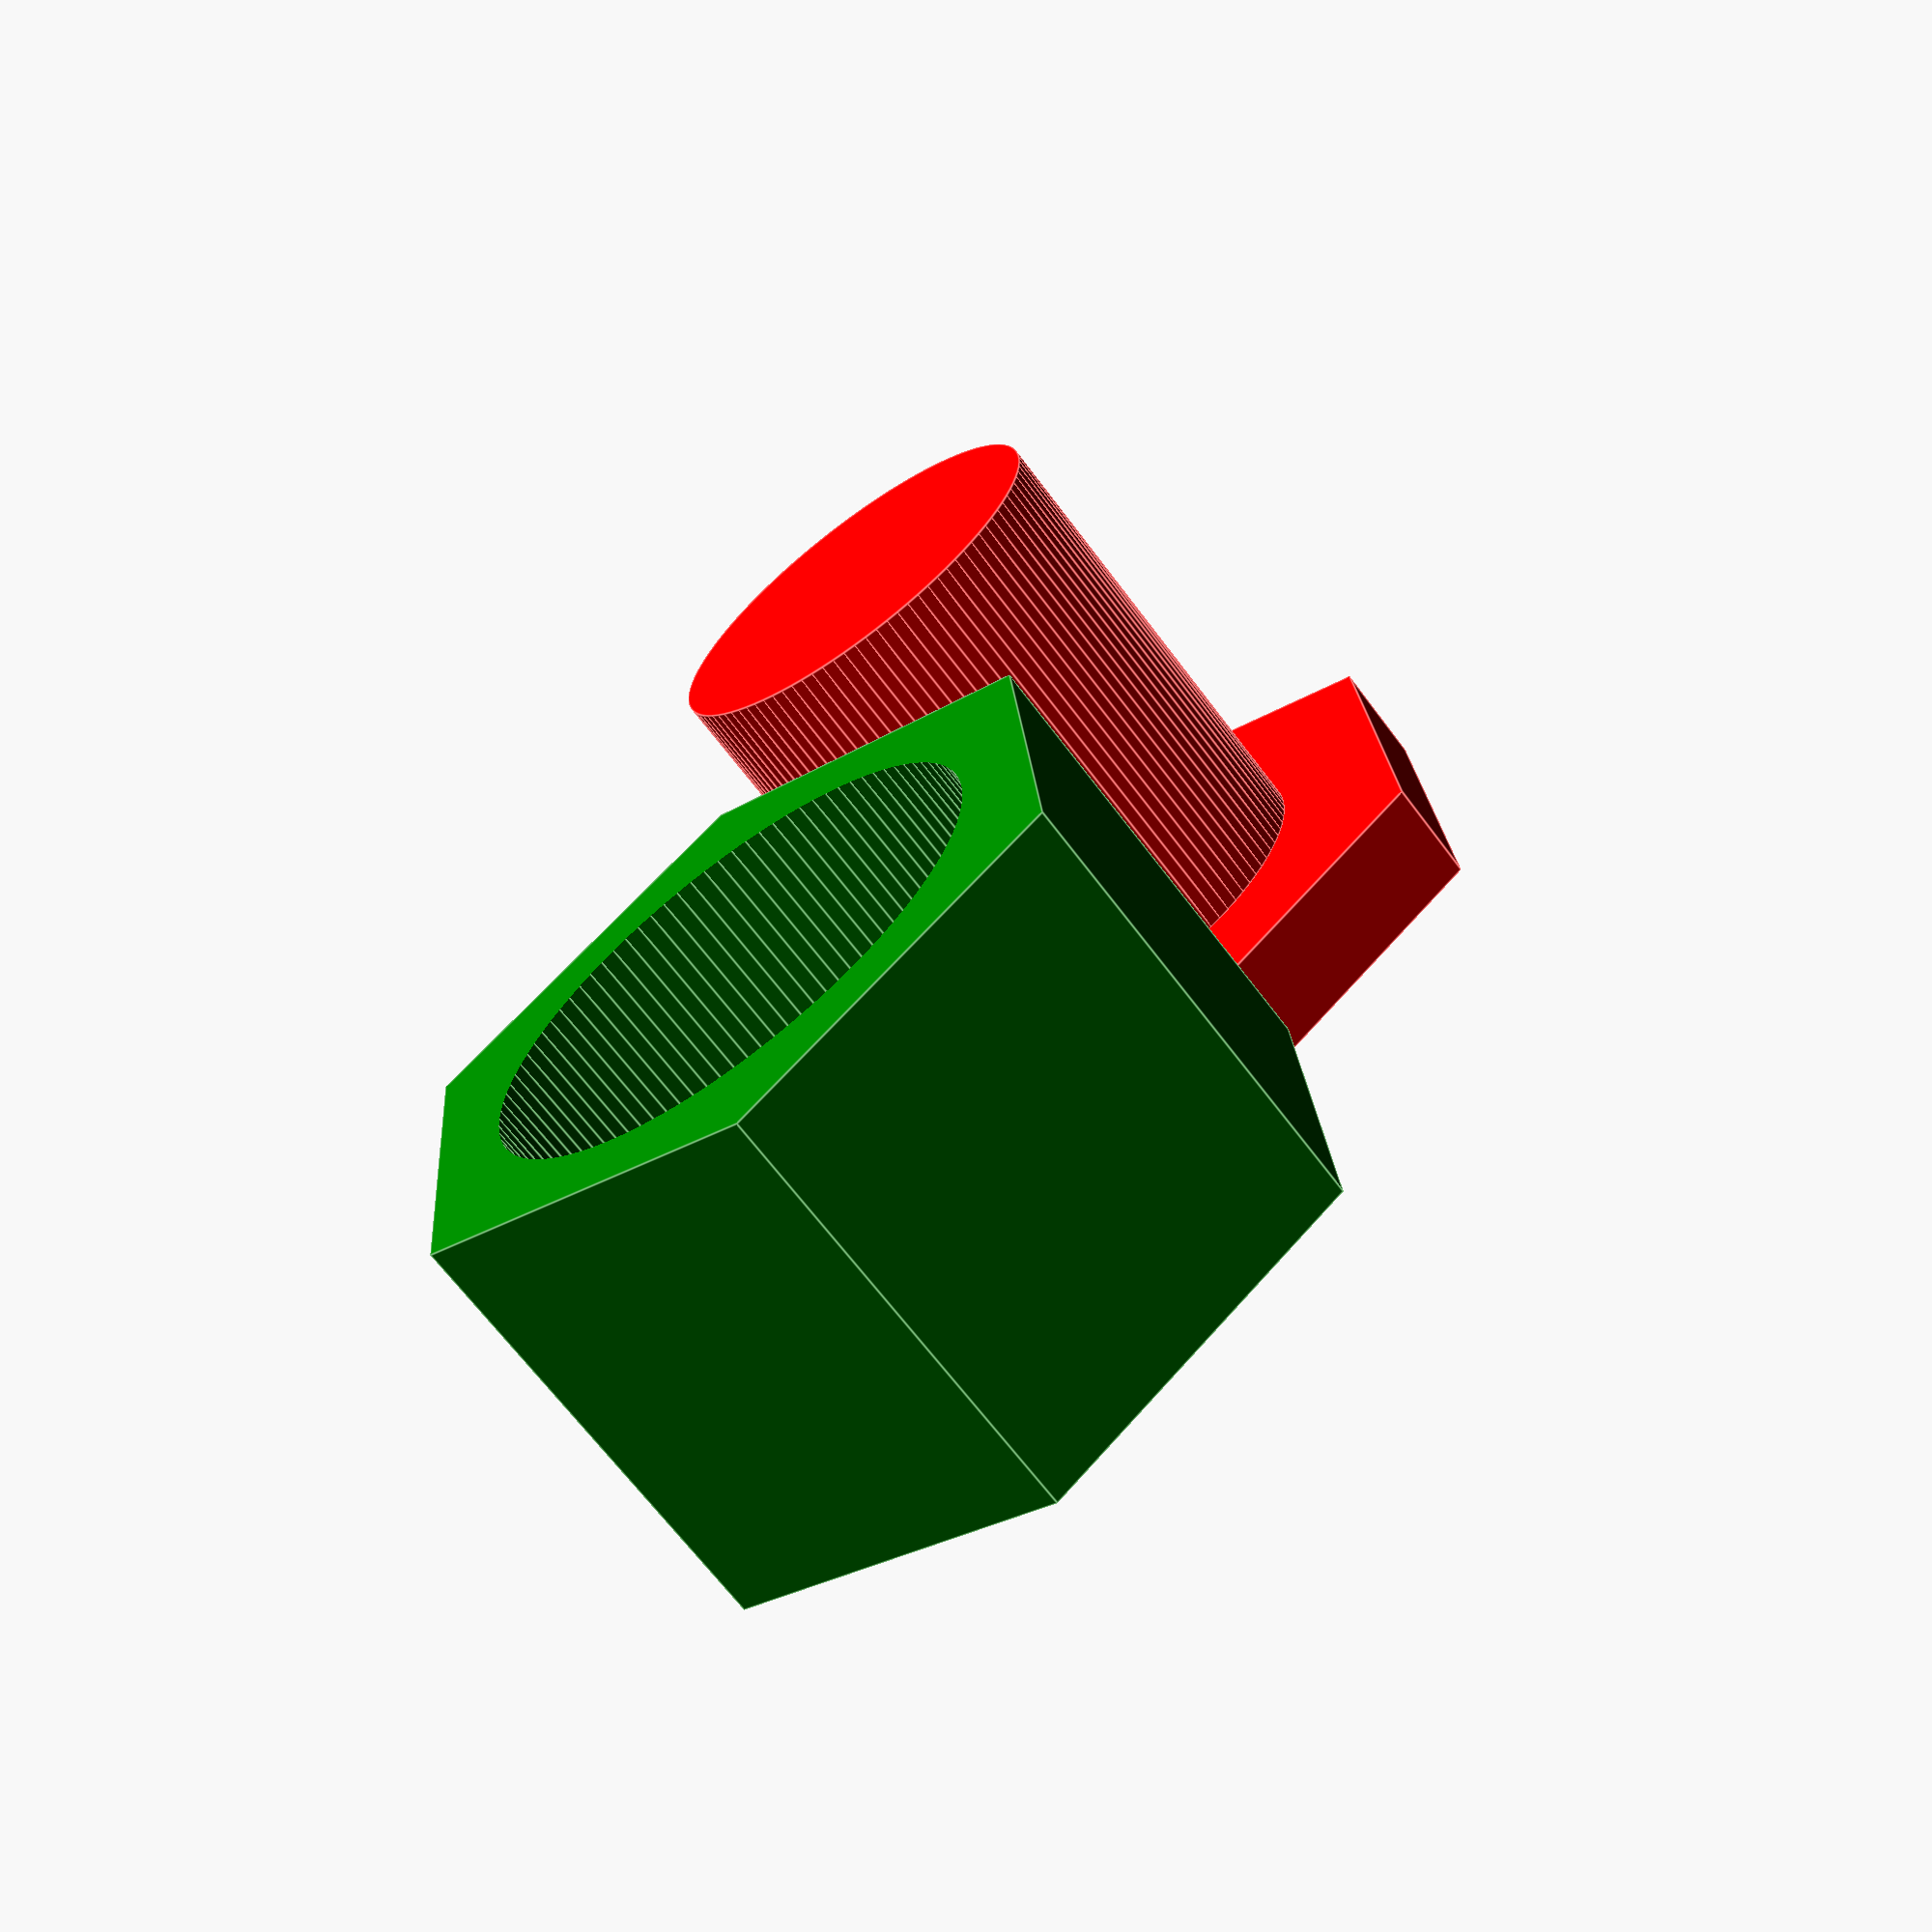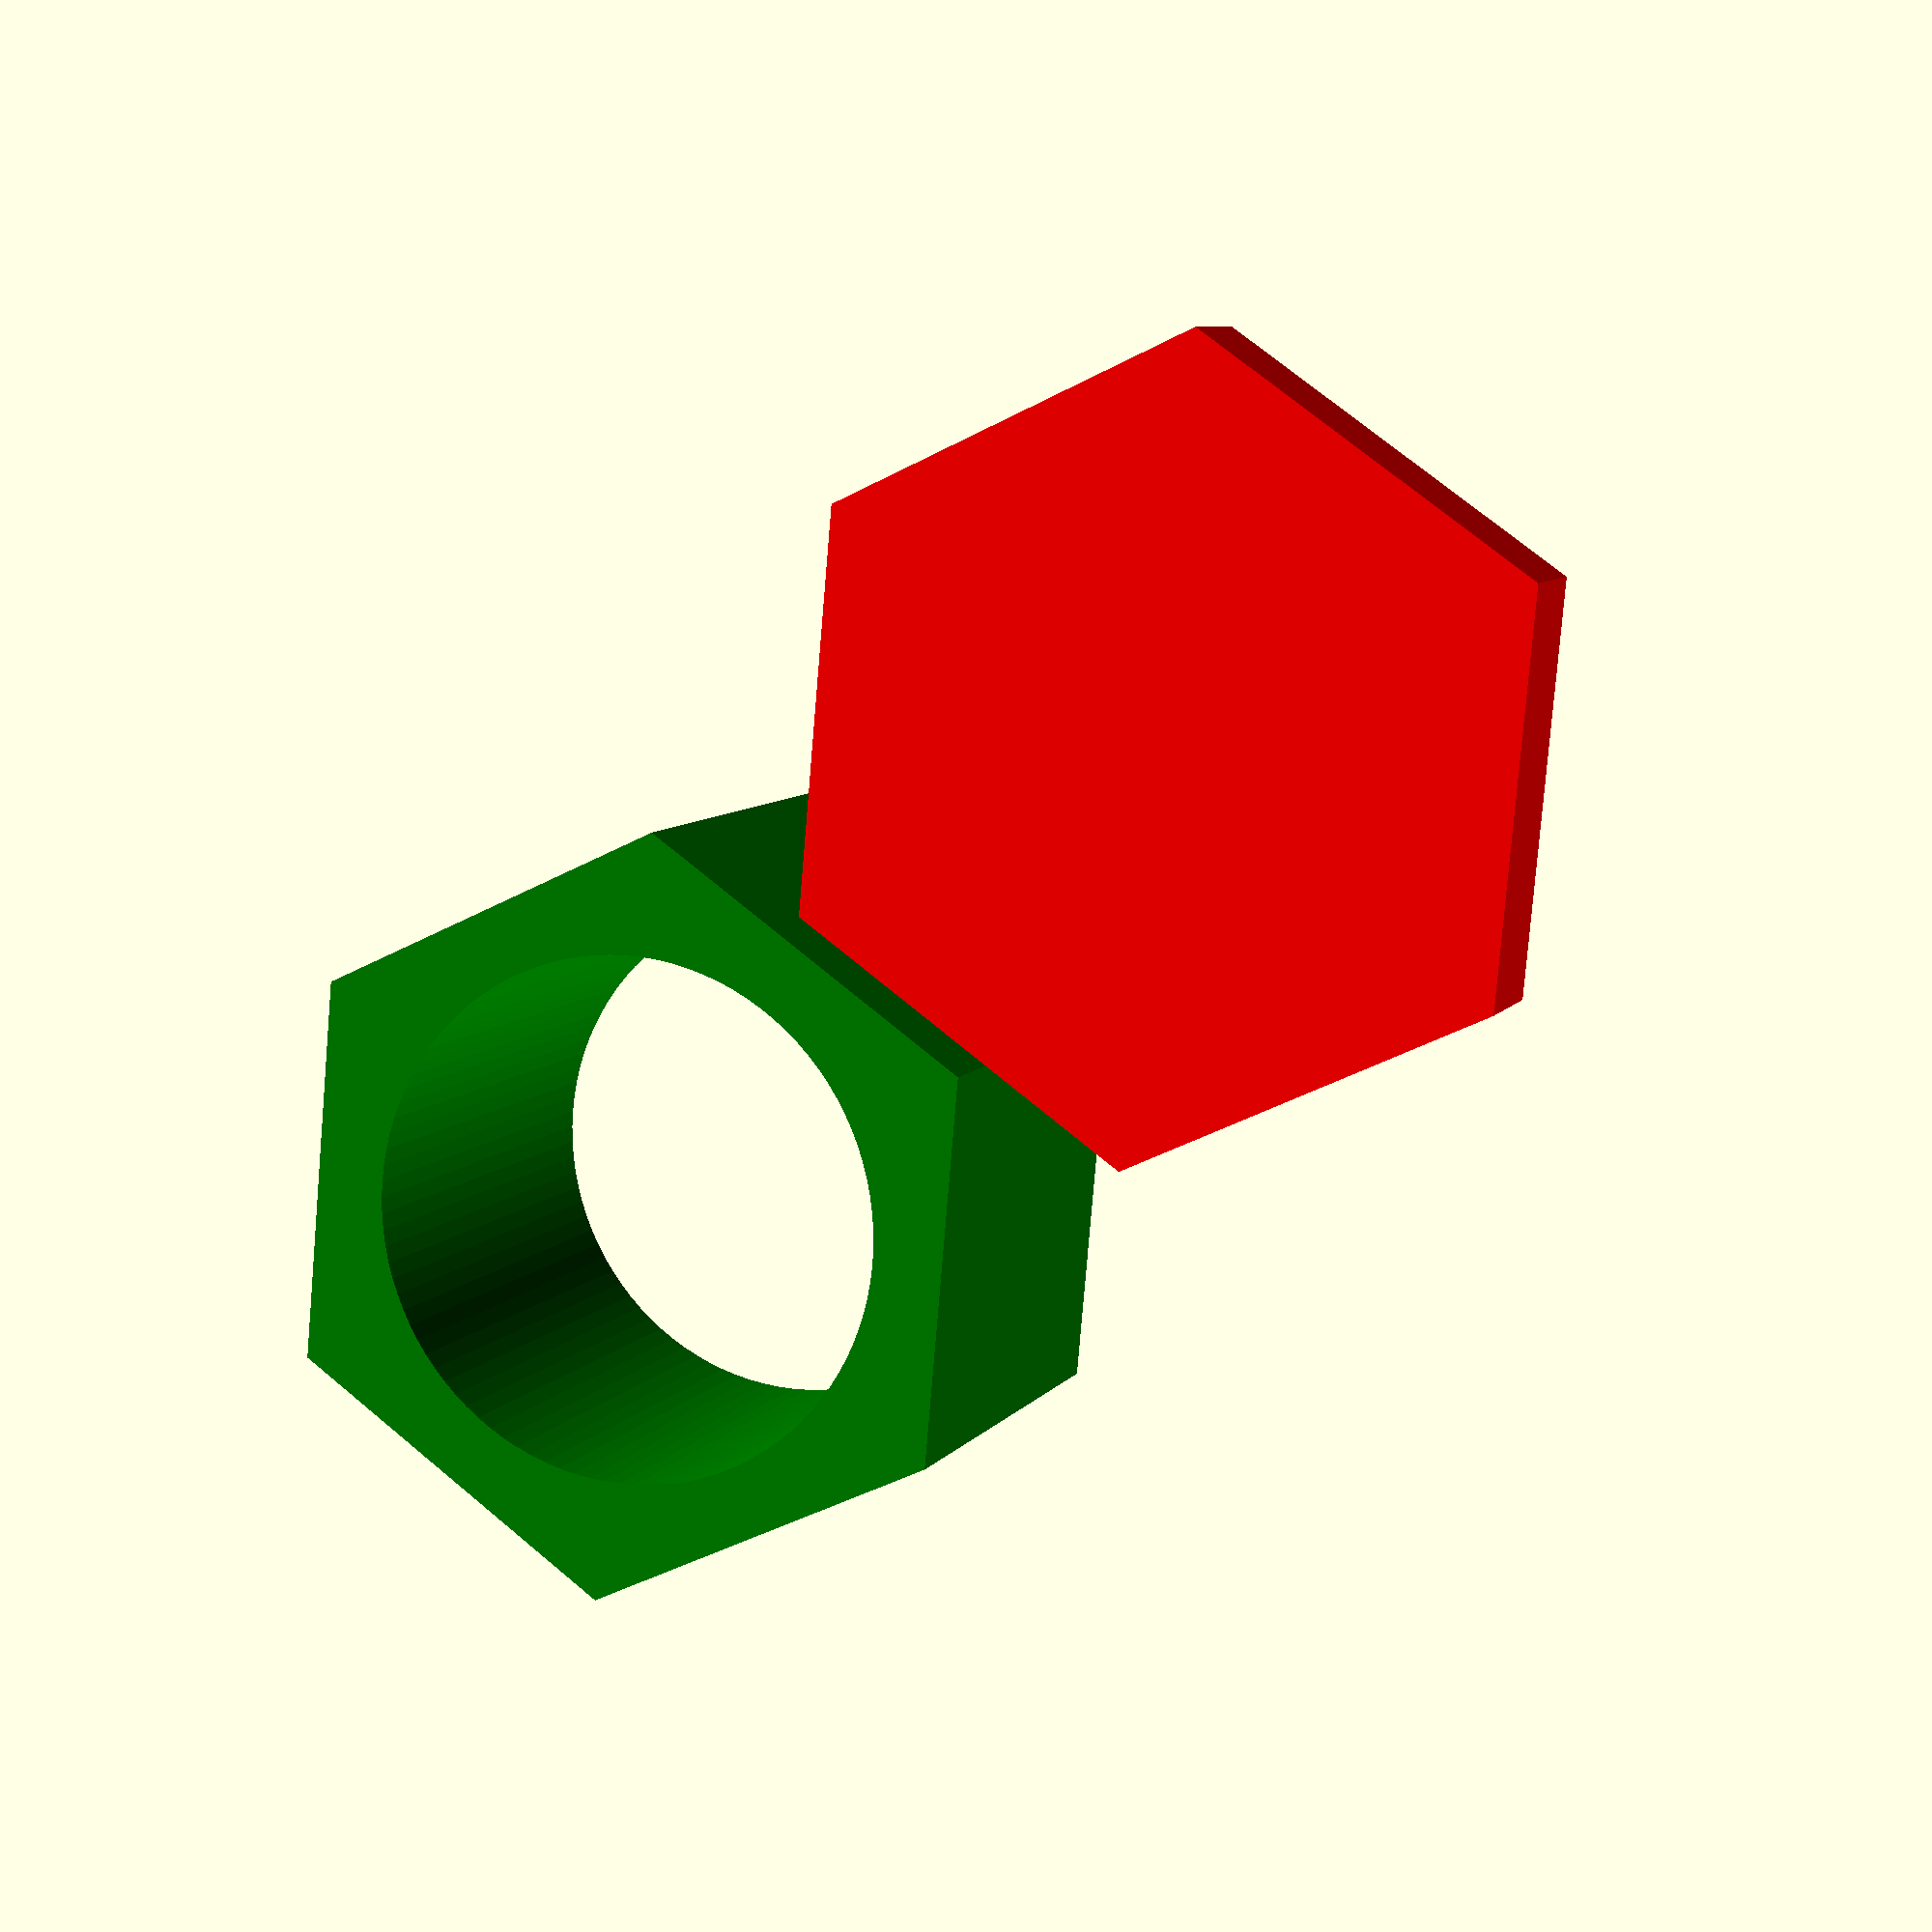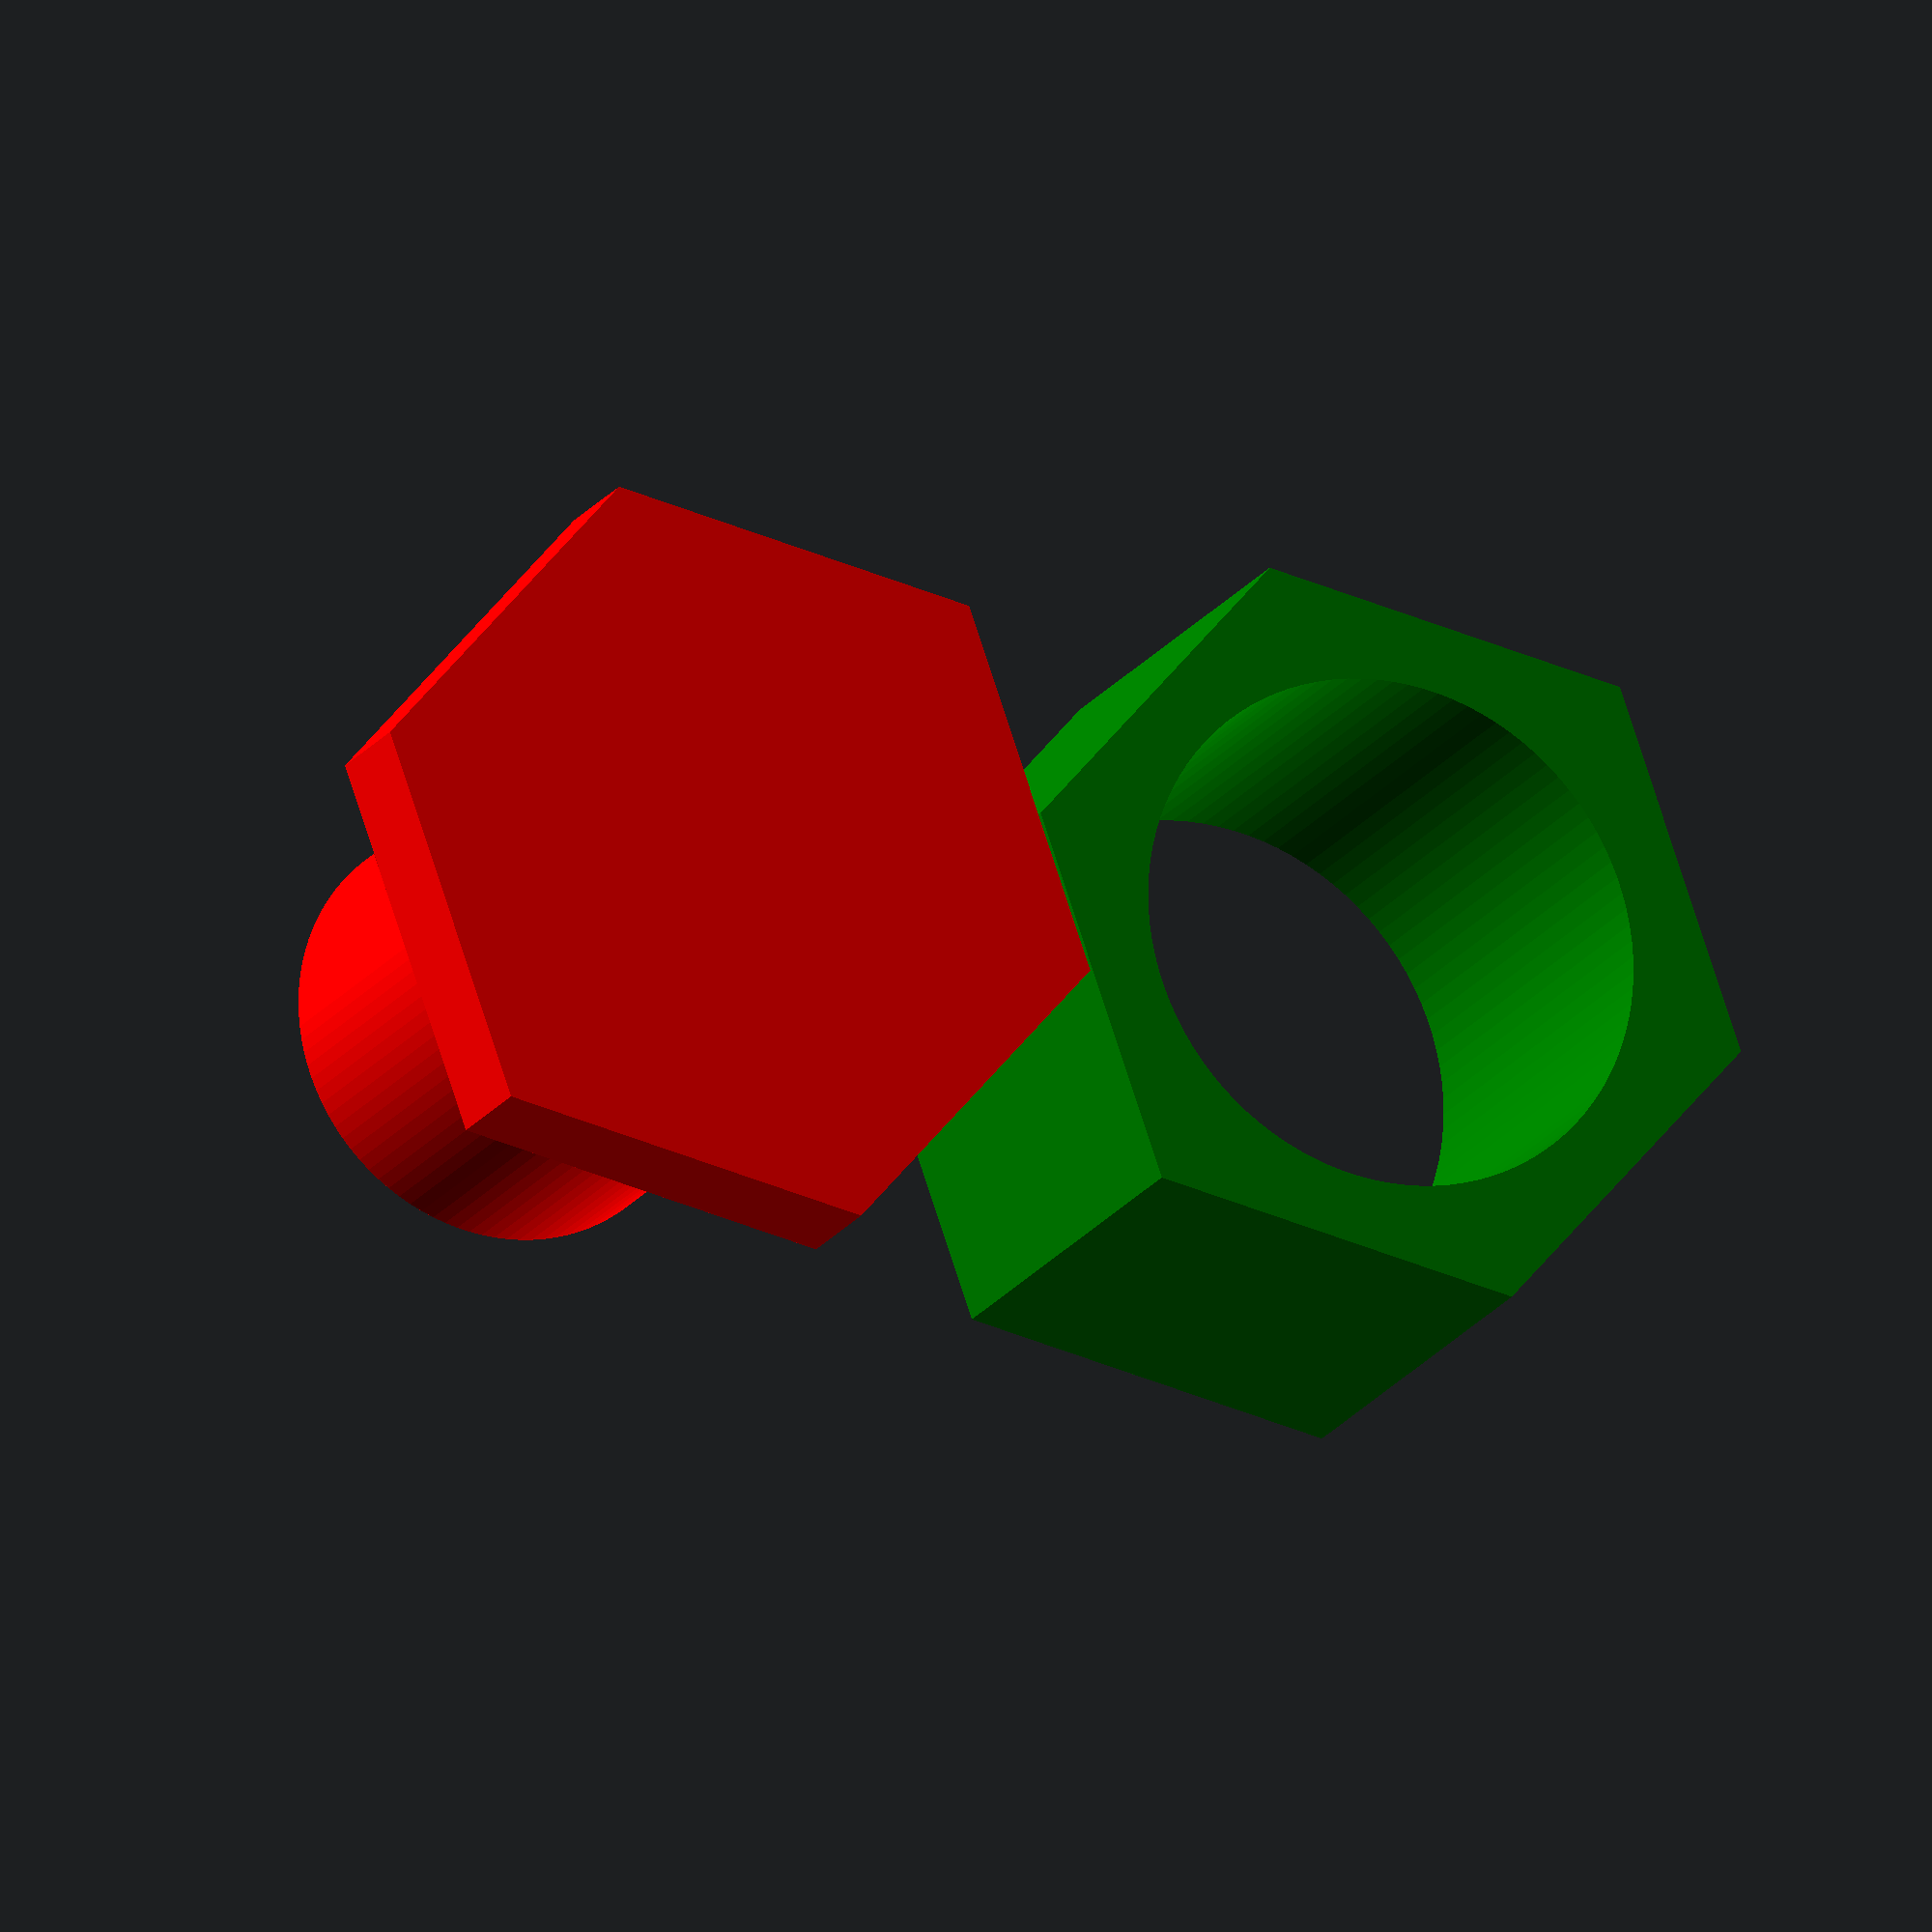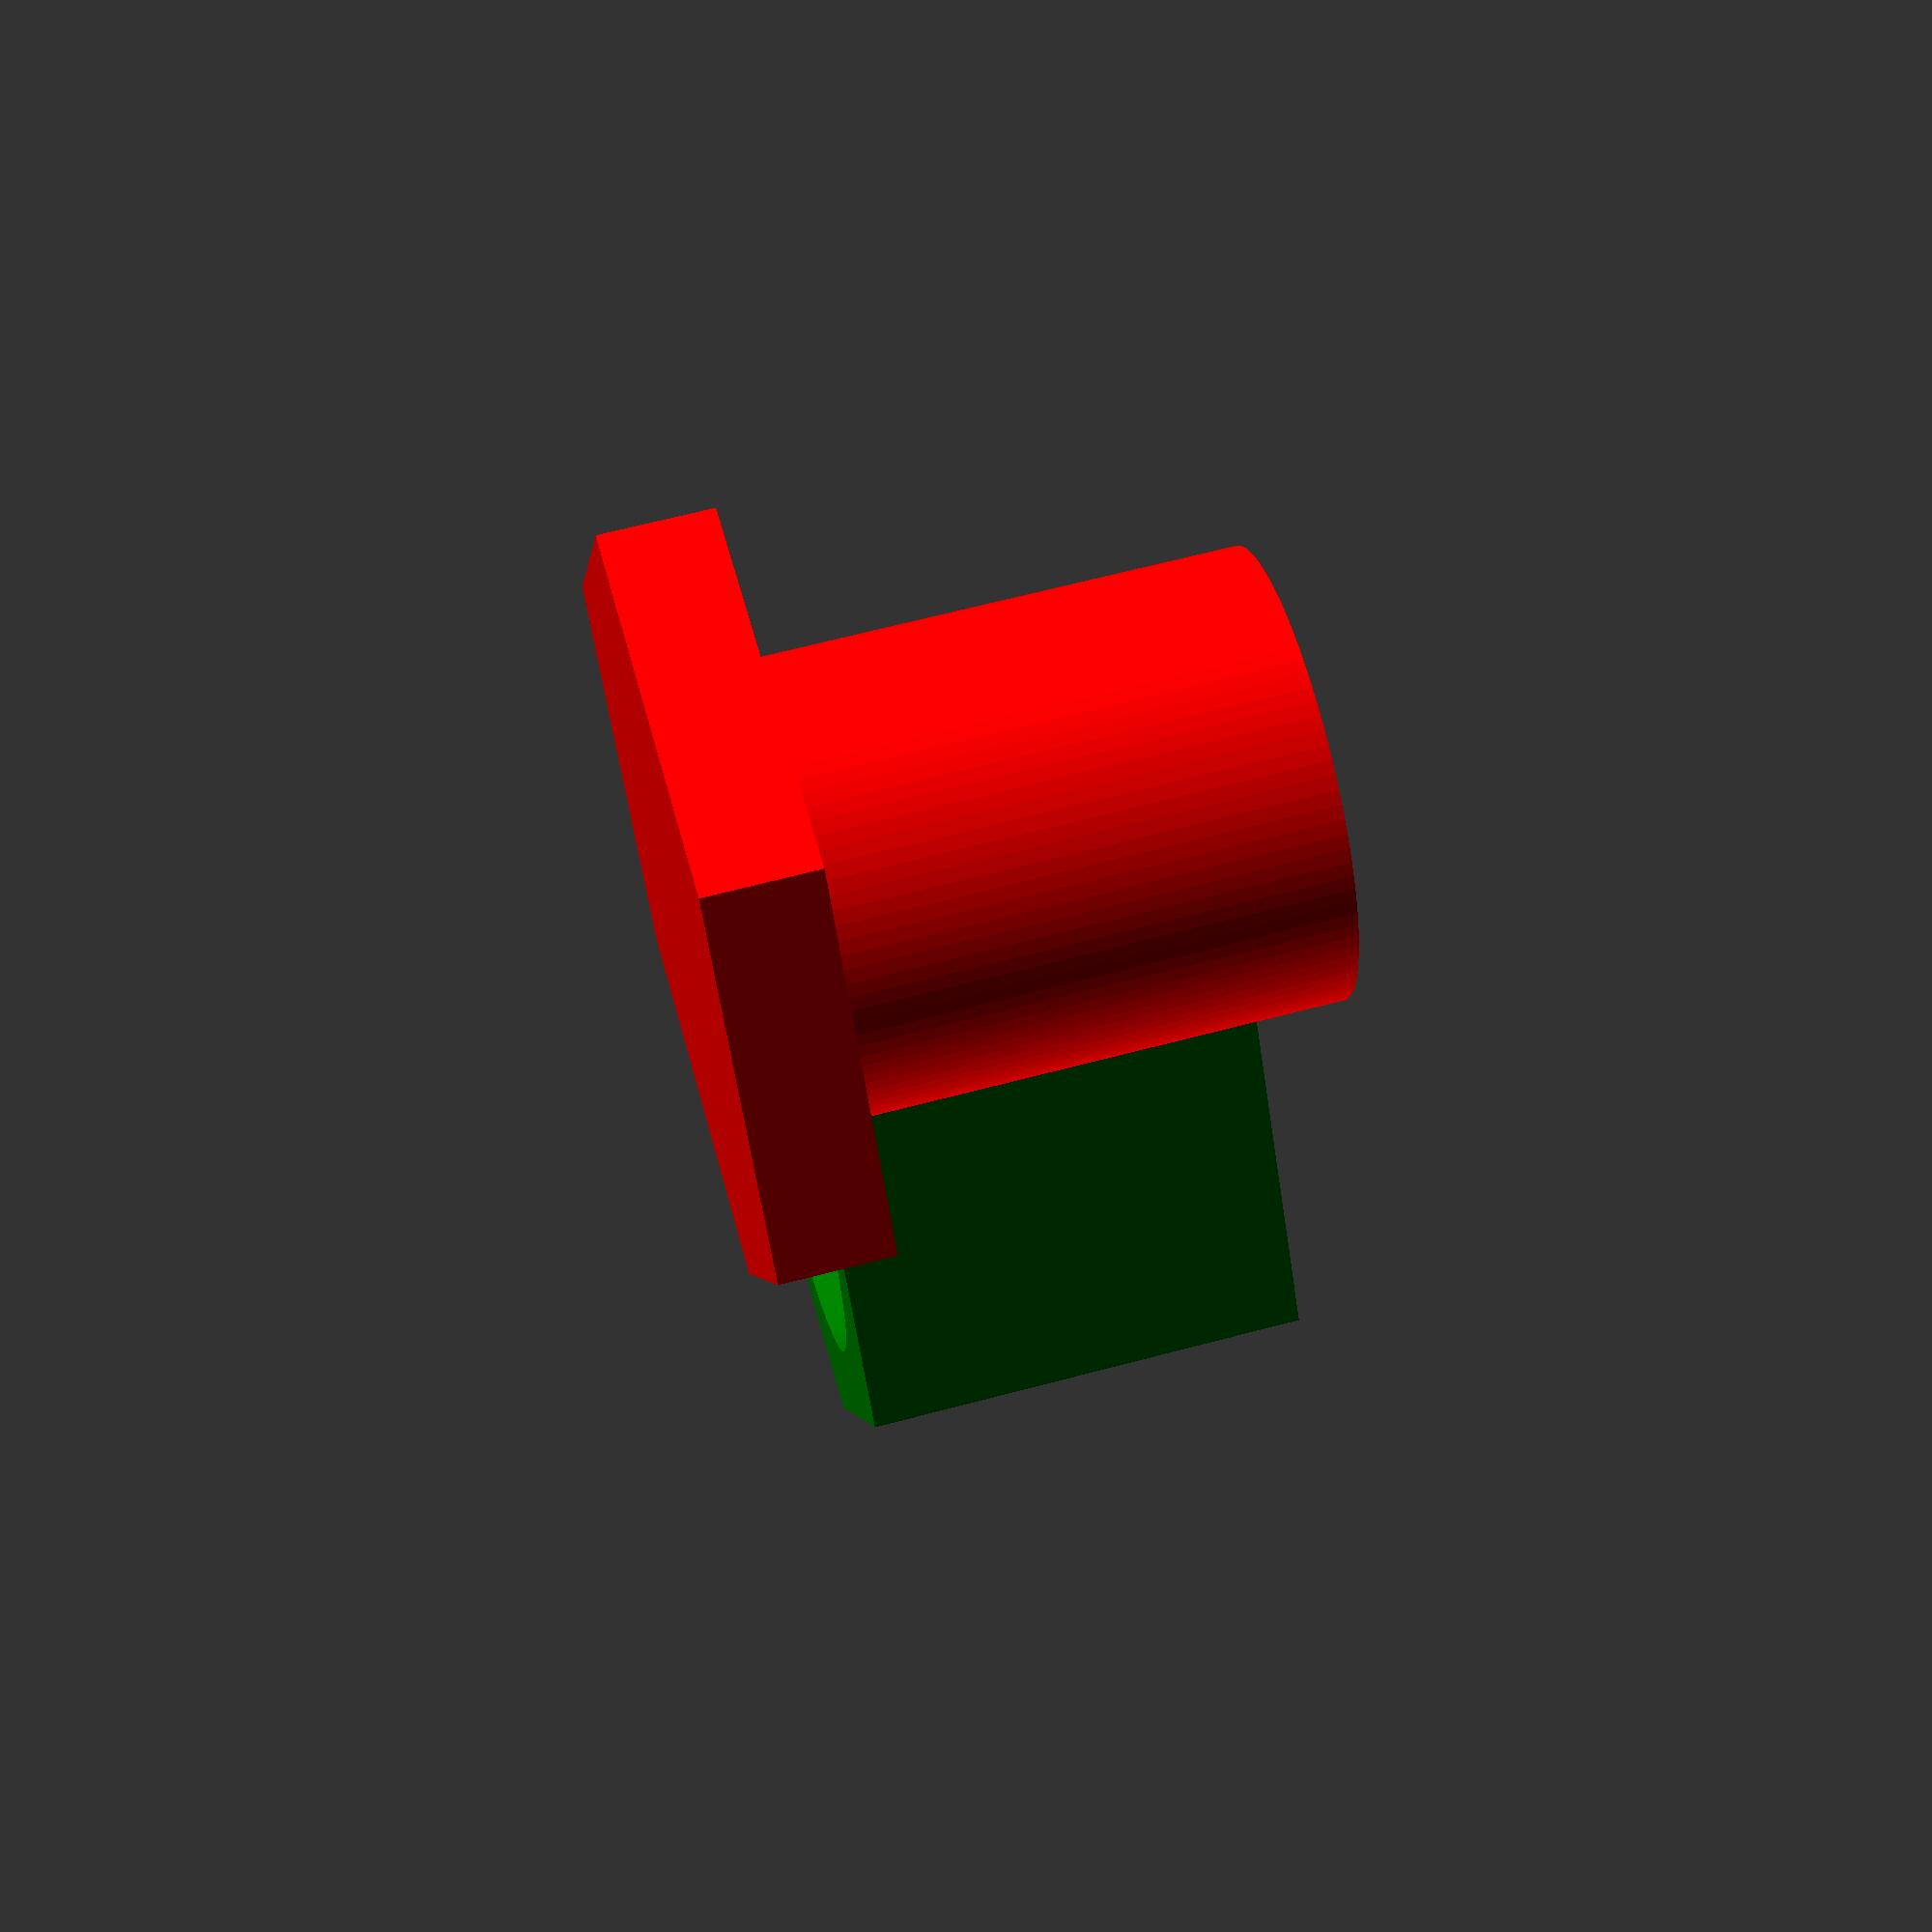
<openscad>
/*
    Exemple simpliste de vis et ecrou avec forme triangulaire.
 */
 
module vis(hauteur, pas, diam) { 
    diam2 = pas*0.99/sin(60);
    union() {
        cylinder(d=diam, h=hauteur, $fn=100);
        helicoidal_extrude(angle =360*(hauteur-pas)/pas, convexity = 2, $fs=20, step=pas, $fn=100, xOffset=diam/2+diam2*cos(60)/2) {
                circle(d=diam2, $fn=3);
            }
        translate([0,0,-5]) cylinder(d=diam*1.8, h=5, $fn=6);
    }
}

module ecrou(hauteur, pas, diam) { 
    diam2 = pas*0.99/sin(60);
    union() {

        difference() {
            cylinder(d=diam*1.8, h=hauteur, $fn=6);
            translate([0,0,-0.5])cylinder(d=diam+2*diam2, h=hauteur+1, $fn=100);
}

        translate([0,0,pas/2]) helicoidal_extrude(angle =360*(hauteur-pas)/pas, convexity = 2, $fs=20, step=pas, $fn=100, xOffset=diam/2+pas*sin(60)) {
                rotate([0,0,180]) circle(d=diam2, $fn=3);
          }
    }
}

color("green") ecrou(21, 2, 20);

translate([25,25,0])color("red") vis(22, 2, 20);
</openscad>
<views>
elev=246.1 azim=145.4 roll=143.4 proj=p view=edges
elev=172.2 azim=84.9 roll=339.7 proj=p view=solid
elev=20.0 azim=49.9 roll=155.4 proj=o view=solid
elev=116.1 azim=125.3 roll=285.1 proj=p view=wireframe
</views>
